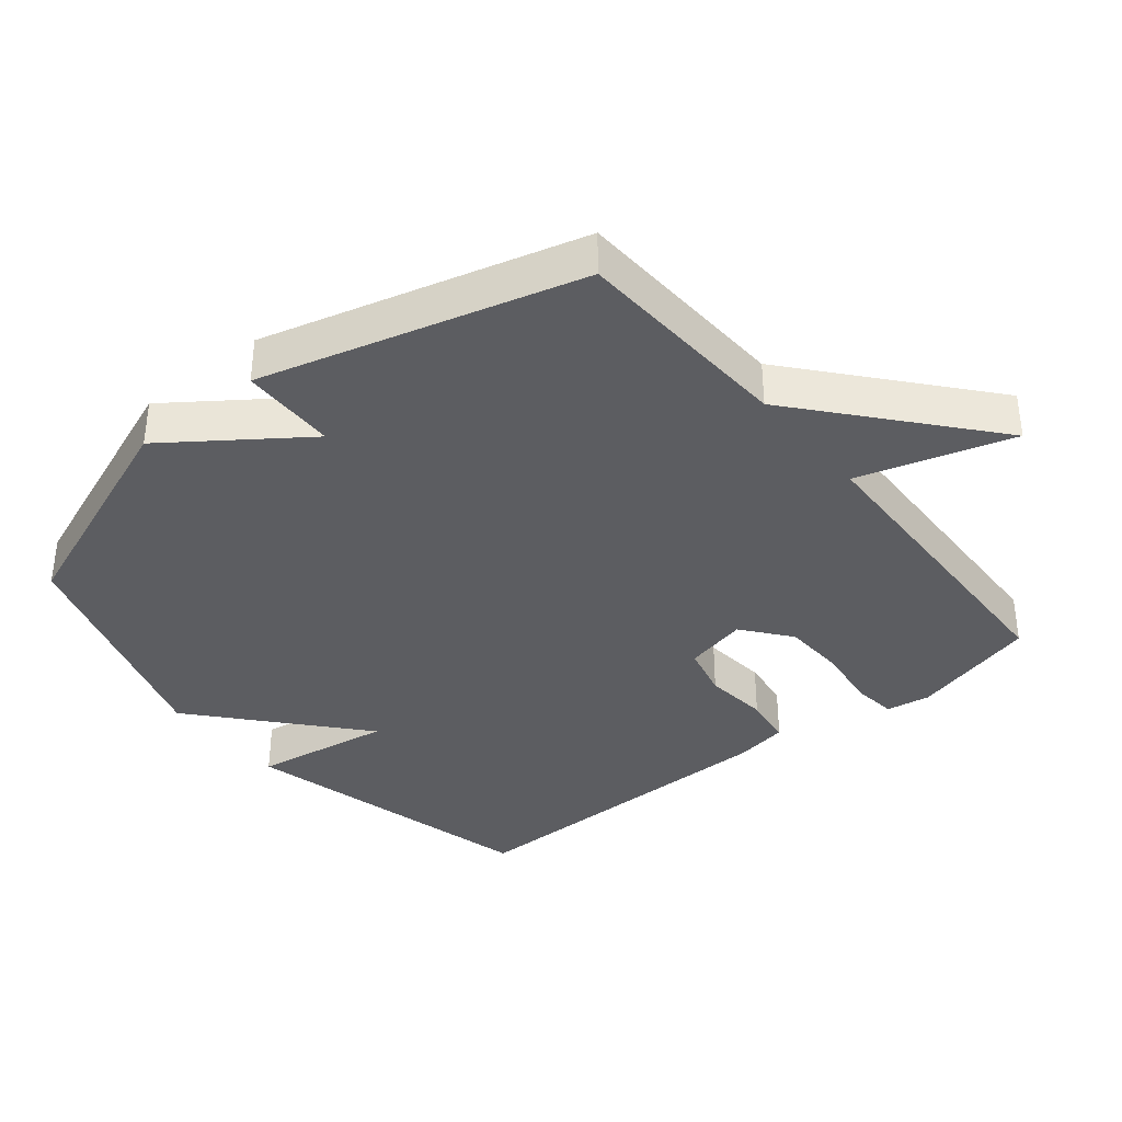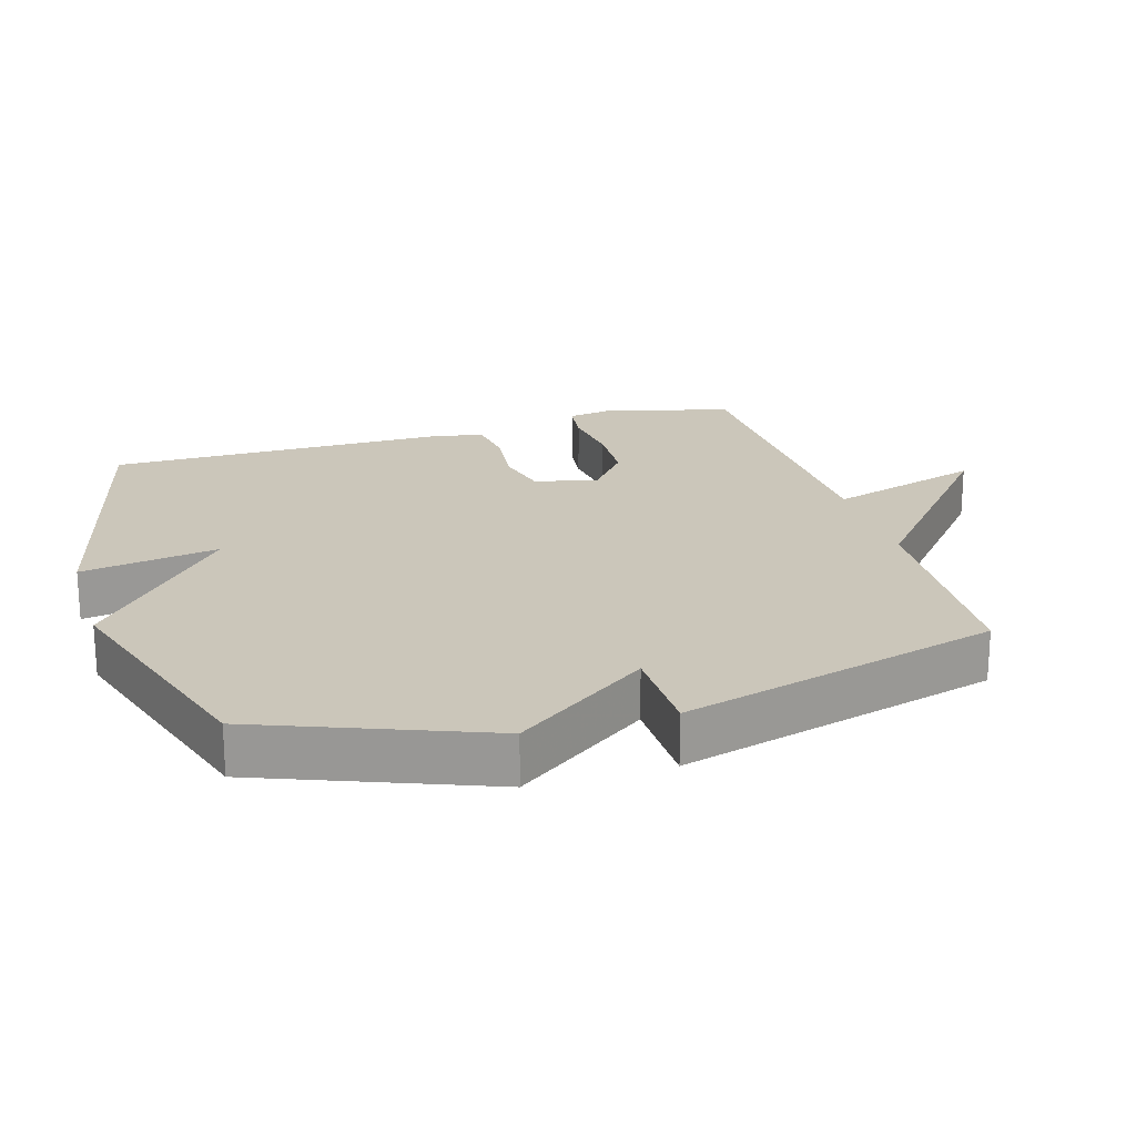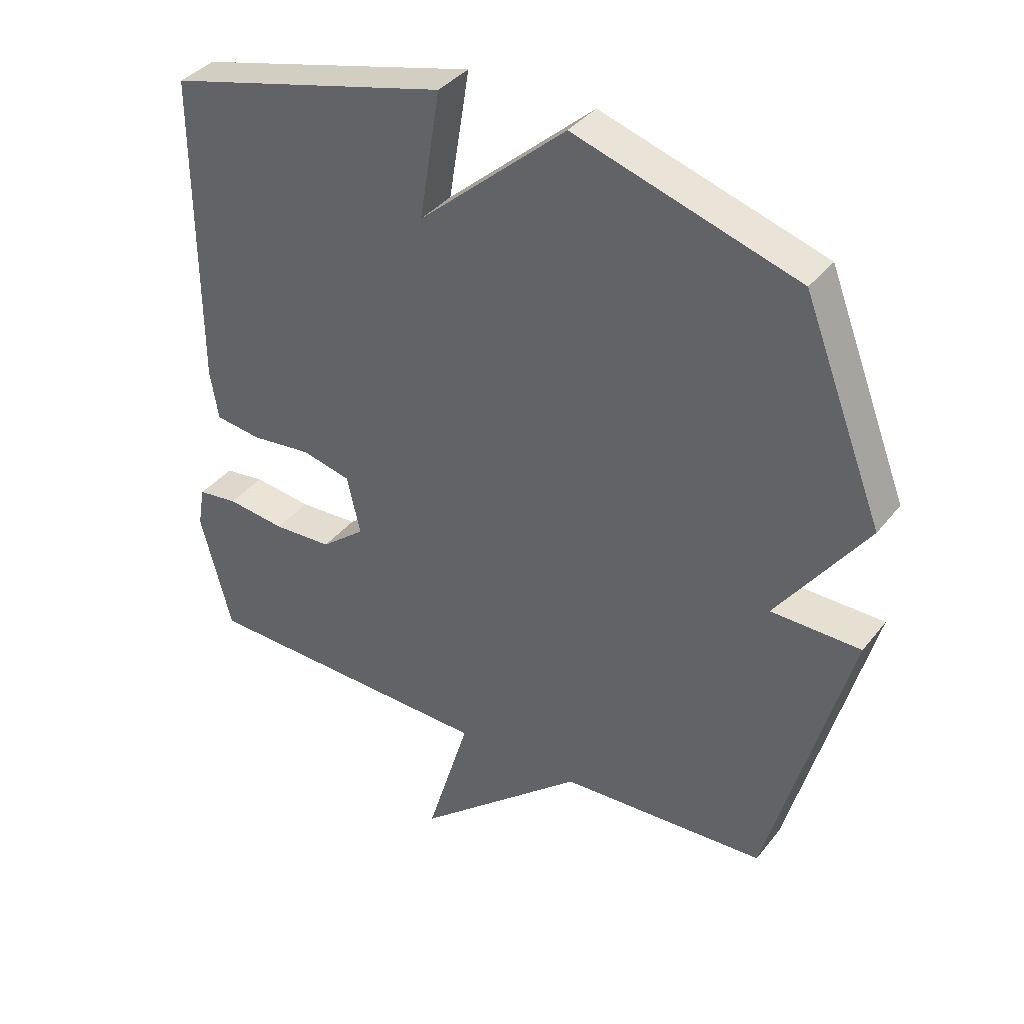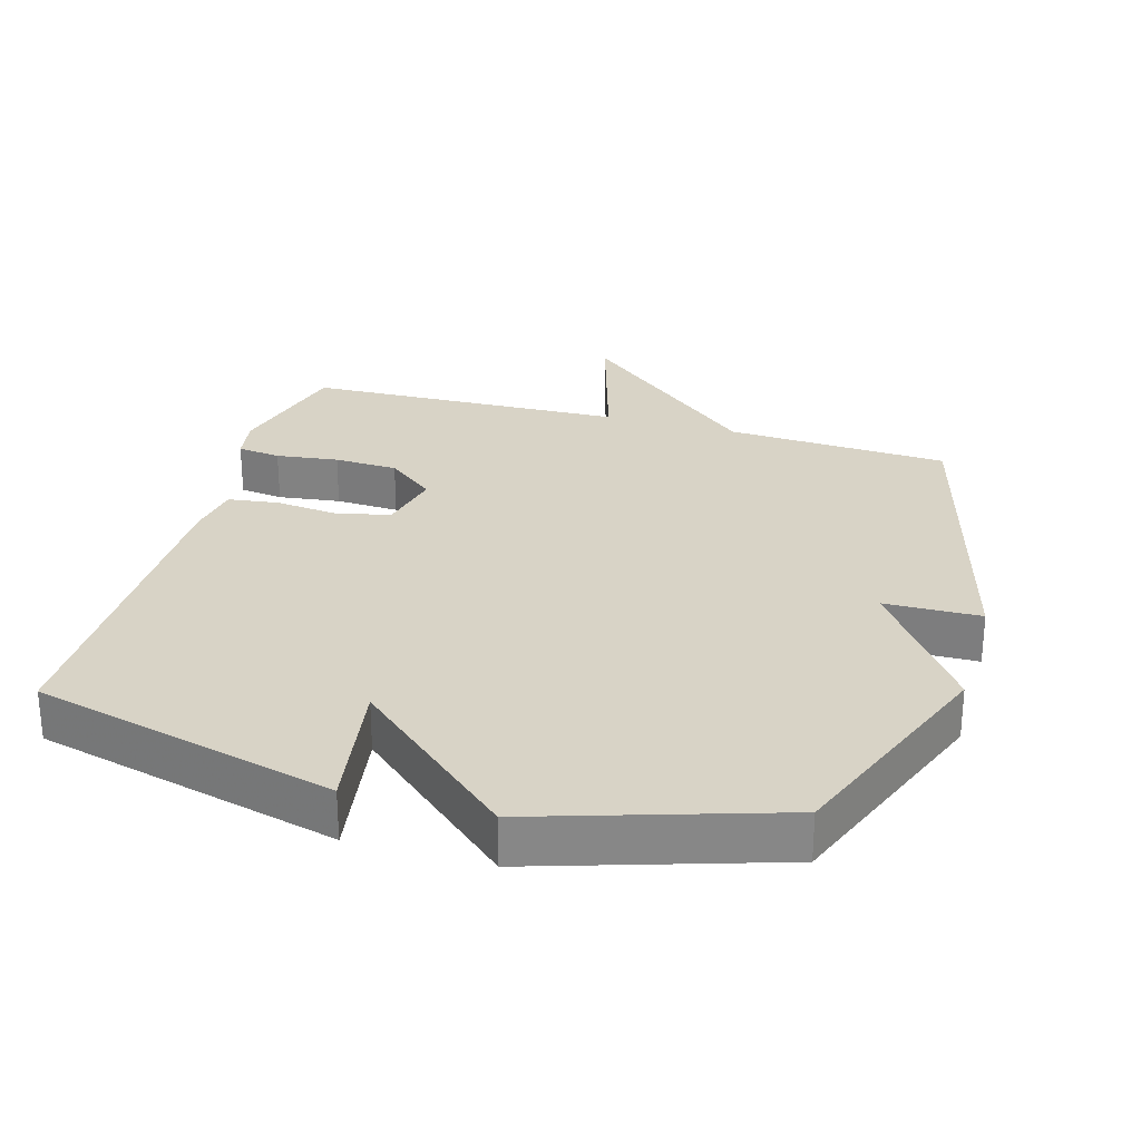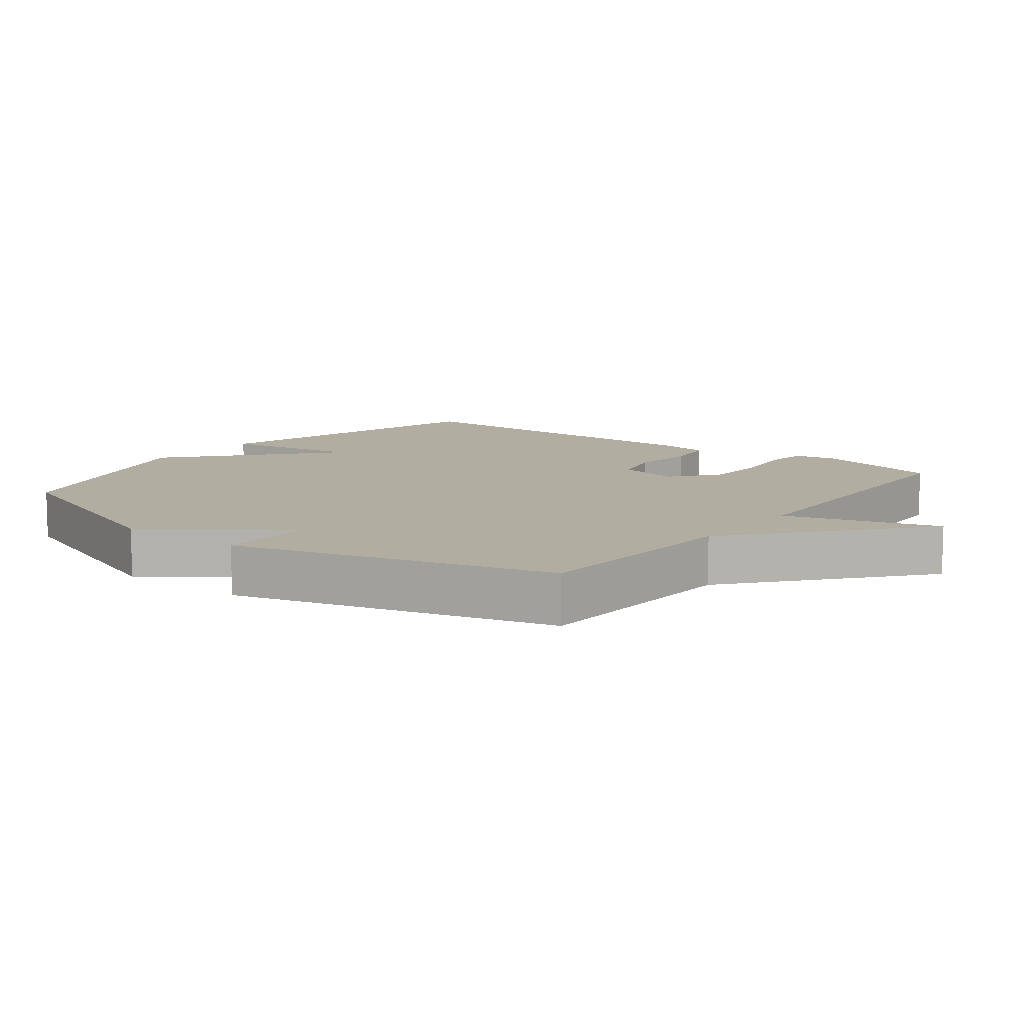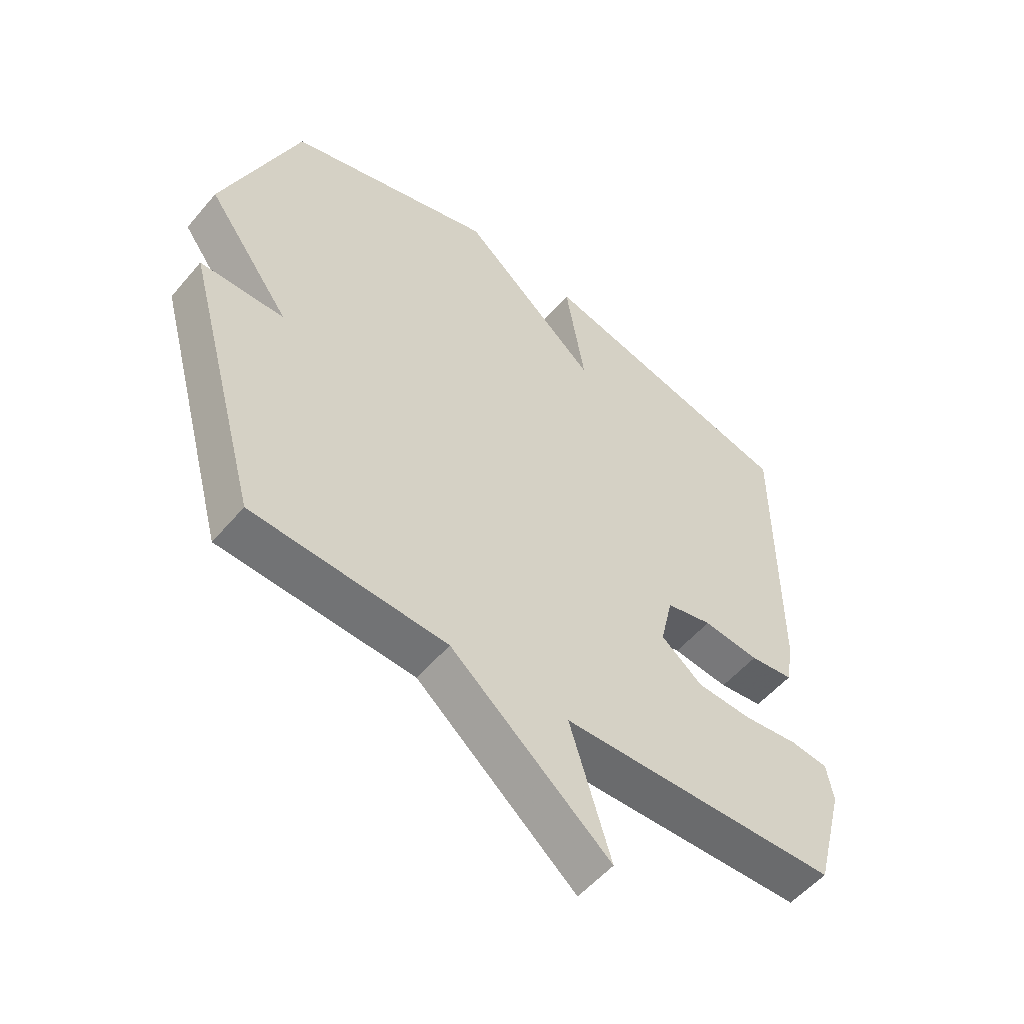
<metadata>
{"format":"obj","ext":"obj","renderer":"f3d","projection":"perspective","resolution":1024,"background":"white","views":[{"elev":-36.9,"azim":129.2,"up":"+Y"},{"elev":21.1,"azim":73.3,"up":"+Y"},{"elev":37.4,"azim":33.4,"up":"+Z"},{"elev":27.8,"azim":16.1,"up":"+Y"},{"elev":10.4,"azim":127.5,"up":"+Y"},{"elev":-54.3,"azim":140.6,"up":"+Z"}]}
</metadata>
<code>
v -0.5 0.07 0.5
v -0.053 0.07 0.612
v -0.086 0.07 0.408
v 0.147 0.07 0.612
v 0.5 0.07 0.5
v 0.628 0.07 0.17
v 0.486 0.07 -0.027
v 0.628 0.07 -0.03
v 0.5 0.07 -0.5
v 0.172 0.07 -0.516
v -0.097 0.07 -0.744
v -0.028 0.07 -0.516
v -0.5 0.07 -0.5
v -0.549 0.07 -0.311
v -0.538 0.07 -0.246
v -0.474 0.07 -0.238
v -0.382 0.07 -0.25
v -0.288 0.07 -0.246
v -0.218 0.07 -0.19
v -0.239 0.07 -0.097
v -0.317 0.07 -0.078
v -0.412 0.07 -0.088
v -0.486 0.07 -0.078
v -0.499 0.07 0.001
v -0.5 0 0.5
v -0.053 0 0.612
v -0.086 0 0.408
v 0.147 0 0.612
v 0.5 0 0.5
v 0.628 0 0.17
v 0.486 0 -0.027
v 0.628 0 -0.03
v 0.5 0 -0.5
v 0.172 0 -0.516
v -0.097 0 -0.744
v -0.028 0 -0.516
v -0.5 0 -0.5
v -0.549 0 -0.311
v -0.538 0 -0.246
v -0.474 0 -0.238
v -0.382 0 -0.25
v -0.288 0 -0.246
v -0.218 0 -0.19
v -0.239 0 -0.097
v -0.317 0 -0.078
v -0.412 0 -0.088
v -0.486 0 -0.078
v -0.499 0 0.001
f 1 2 3
f 24 1 3
f 23 24 3
f 22 23 3
f 21 22 3
f 5 6 7
f 4 5 7
f 3 4 7
f 21 3 7
f 20 21 7
f 8 9 10
f 7 8 10
f 20 7 10
f 19 20 10
f 18 19 10
f 17 18 10
f 16 17 10
f 15 16 10
f 14 15 10
f 13 14 10
f 12 13 10
f 10 11 12
f 27 26 25
f 27 25 48
f 27 48 47
f 27 47 46
f 27 46 45
f 31 30 29
f 31 29 28
f 31 28 27
f 31 27 45
f 31 45 44
f 34 33 32
f 34 32 31
f 34 31 44
f 34 44 43
f 34 43 42
f 34 42 41
f 34 41 40
f 34 40 39
f 34 39 38
f 34 38 37
f 34 37 36
f 36 35 34
f 1 25 26 2
f 2 26 27 3
f 3 27 28 4
f 4 28 29 5
f 5 29 30 6
f 6 30 31 7
f 7 31 32 8
f 8 32 33 9
f 9 33 34 10
f 10 34 35 11
f 11 35 36 12
f 12 36 37 13
f 13 37 38 14
f 14 38 39 15
f 15 39 40 16
f 16 40 41 17
f 17 41 42 18
f 18 42 43 19
f 19 43 44 20
f 20 44 45 21
f 21 45 46 22
f 22 46 47 23
f 23 47 48 24
f 24 48 25 1

</code>
